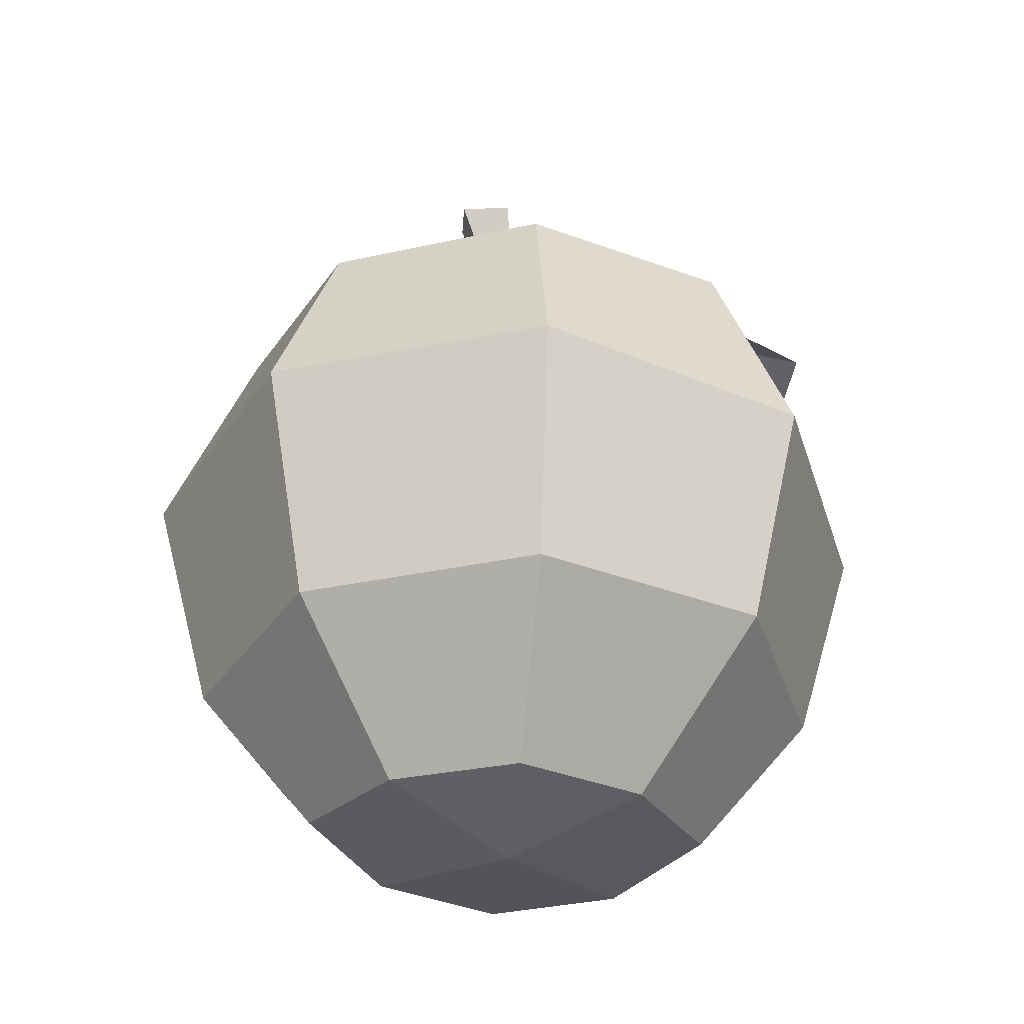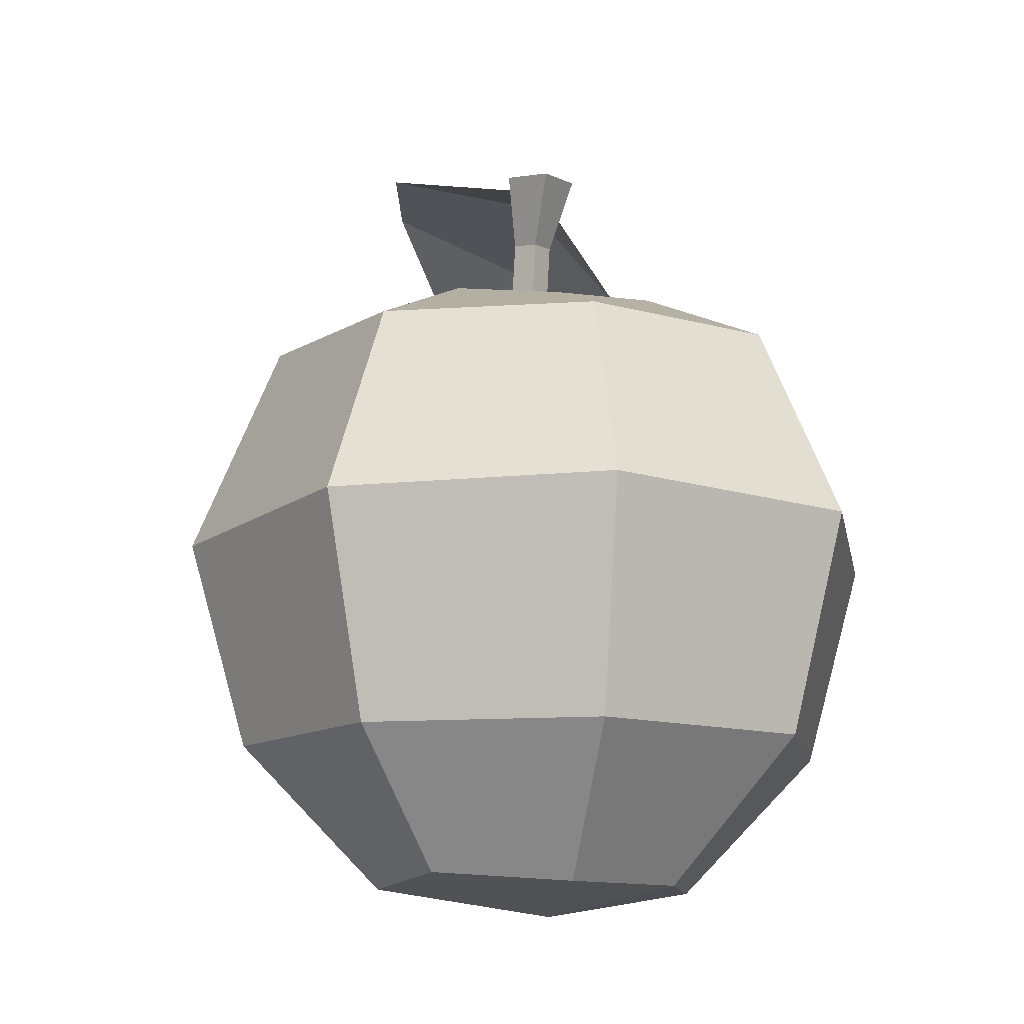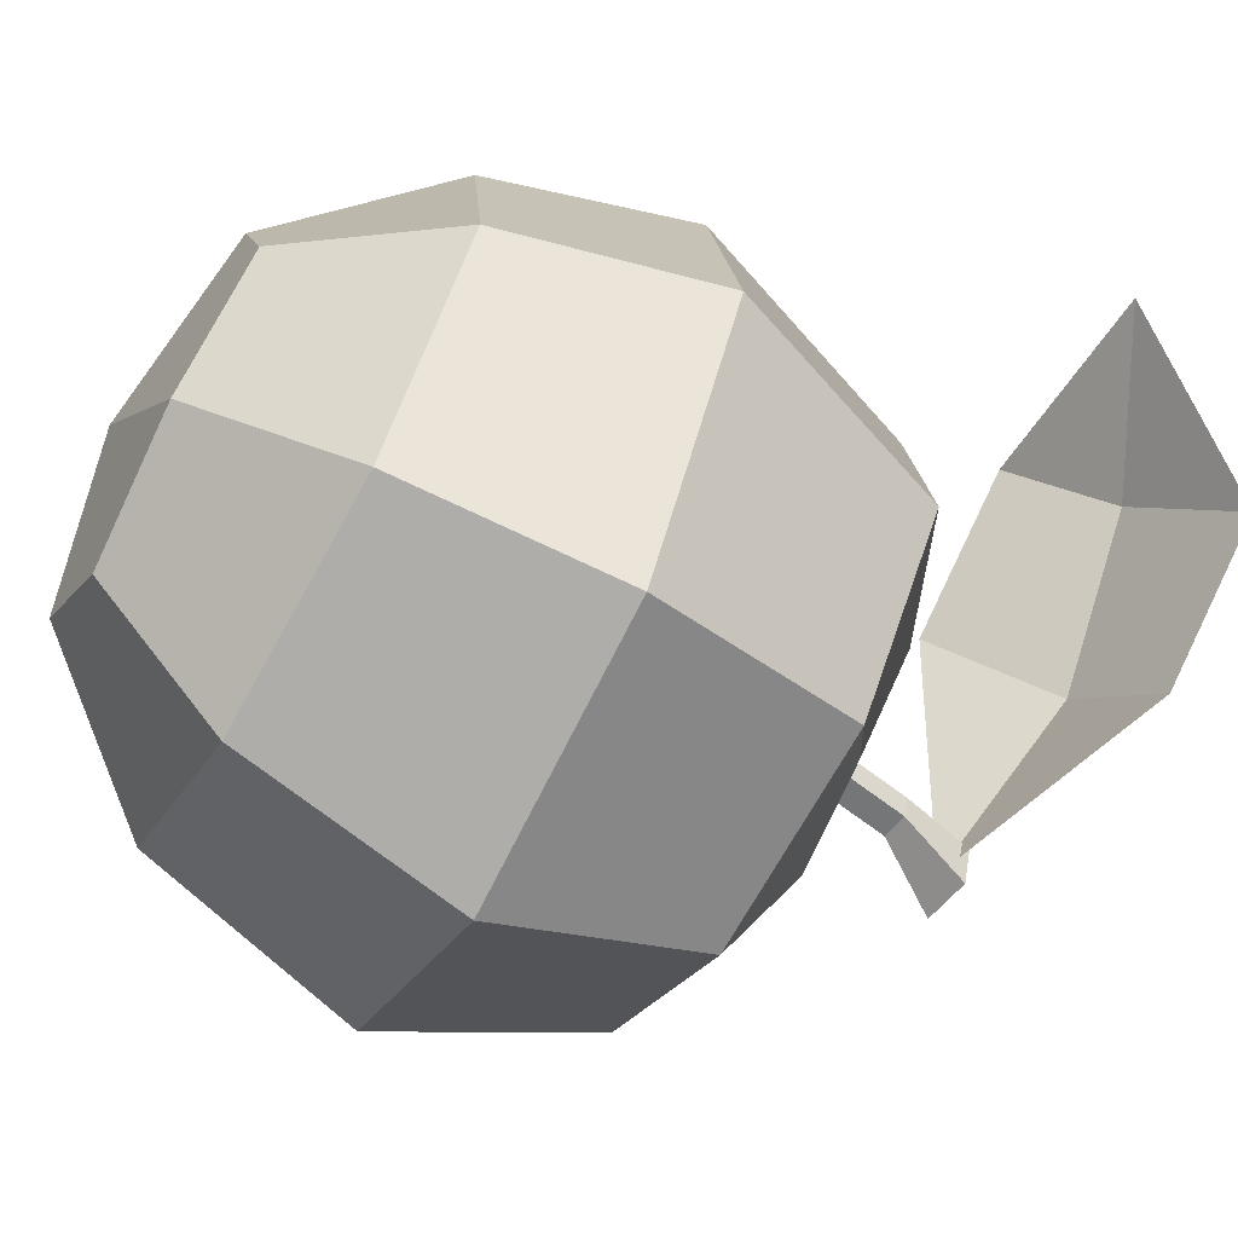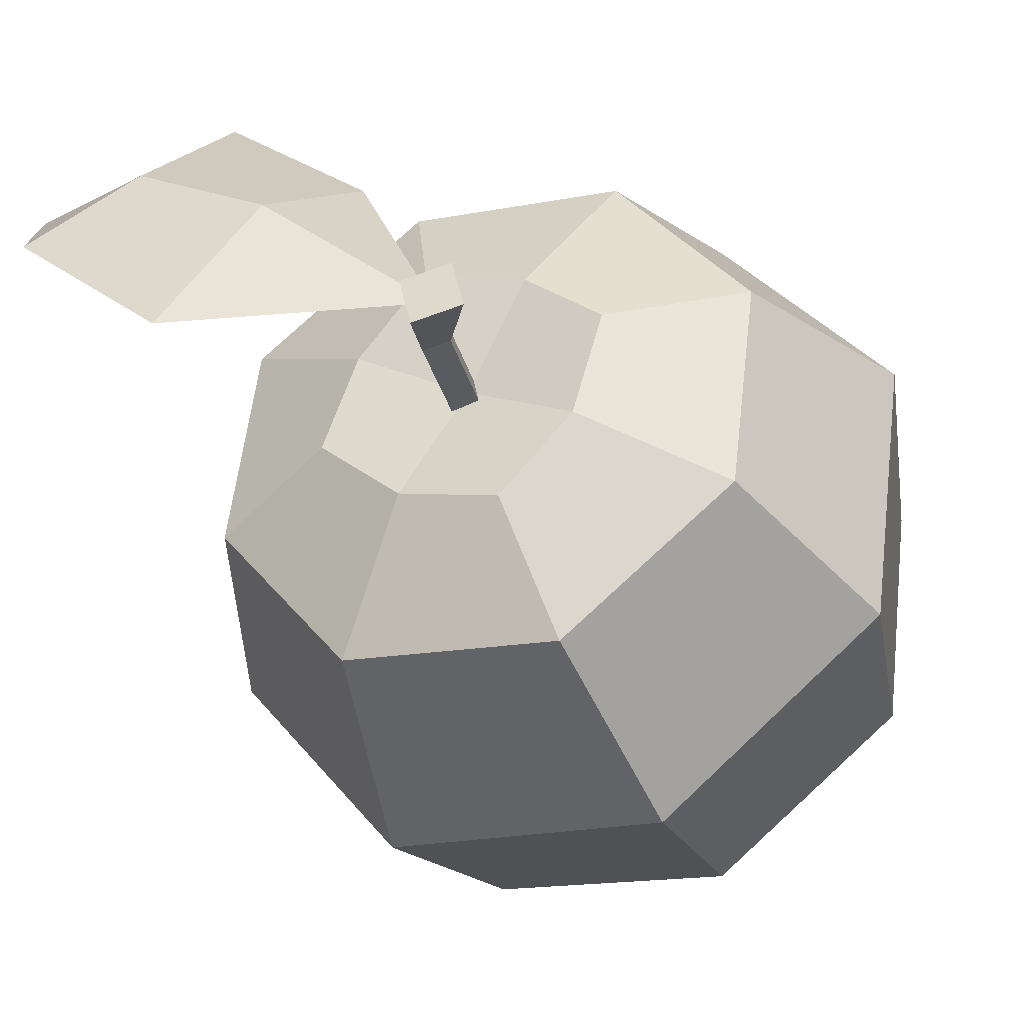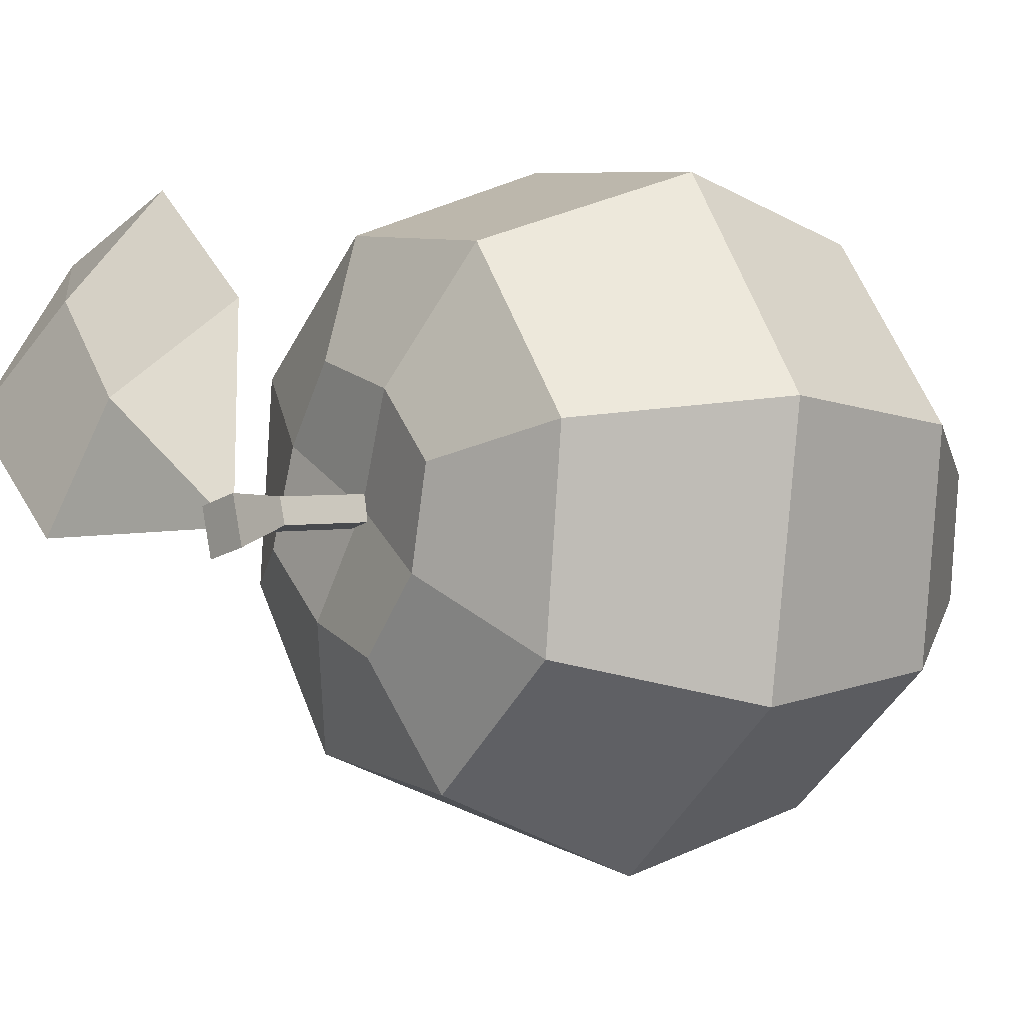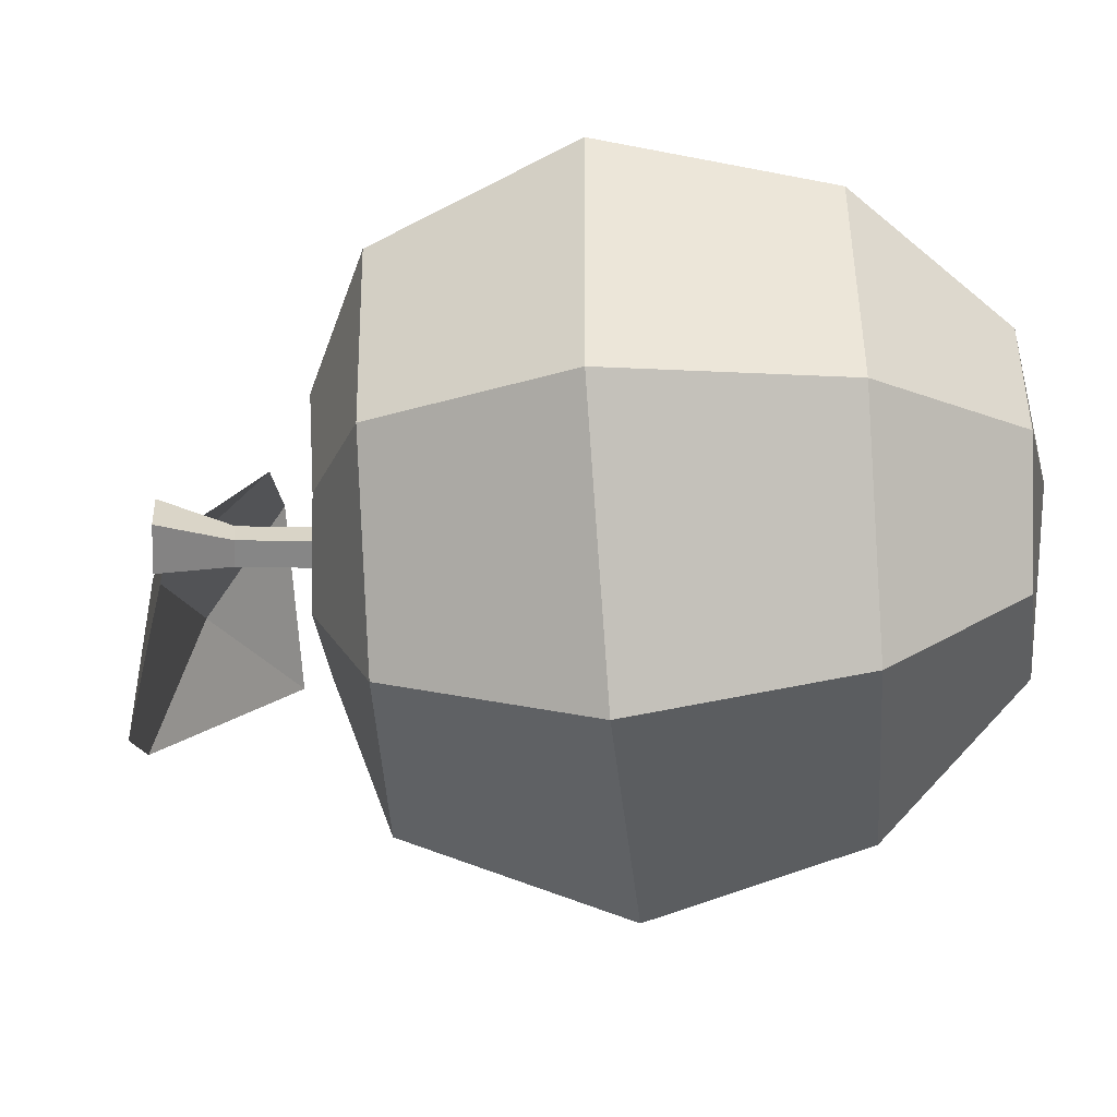
<metadata>
{"format":"obj","ext":"obj","renderer":"f3d","projection":"perspective","resolution":1024,"background":"white","views":[{"elev":-33.4,"azim":-81.1,"up":"+Y"},{"elev":-12.8,"azim":-132.0,"up":"+Y"},{"elev":-66.5,"azim":60.9,"up":"+Z"},{"elev":-35.9,"azim":-157.7,"up":"+Z"},{"elev":-1.7,"azim":-123.4,"up":"+Z"},{"elev":-49.7,"azim":-85.8,"up":"+Z"}]}
</metadata>
<code>
g apple
v -0.003259 -0.0008104 0.0007411
v -0.03005 0.003922 0.007122
v -0.01496 0.004033 0.02594
v -0.02751 0.003861 -0.01589
v -0.03005 0.003922 0.007122
v -0.003259 -0.0008104 0.0007411
v -0.00602 0.1415 -0.0038
v 0.02136 0.1512 0.01871
v 0.03753 0.1555 -0.005117
v -0.00602 0.1415 -0.0038
v 0.01301 0.1308 0.03629
v 0.02136 0.1512 0.01871
v 0.03844 0.1331 0.05787
v 0.07639 0.1336 0.04802
v 0.04801 0.1476 0.03782
v 0.04801 0.1476 0.03782
v 0.07639 0.1336 0.04802
v 0.06246 0.1586 0.01714
v -0.00602 0.1415 -0.0038
v 0.03753 0.1555 -0.005117
v 0.02136 0.1512 0.01871
v -0.00602 0.1415 -0.0038
v 0.02136 0.1512 0.01871
v 0.01301 0.1308 0.03629
v 0.03844 0.1331 0.05787
v 0.04801 0.1476 0.03782
v 0.07639 0.1336 0.04802
v 0.04801 0.1476 0.03782
v 0.06246 0.1586 0.01714
v 0.07639 0.1336 0.04802
v 0.03315 0.06805 -0.05741
v 0.02783 0.03024 -0.0482
v 0.05394 0.03054 -0.0143
v 0.06397 0.06635 -0.0172
v 0.05732 0.06565 0.0331
v 0.04847 0.03068 0.02798
v 0.01459 0.03054 0.05386
v 0.01709 0.06635 0.064
v -0.03315 0.06805 0.05741
v -0.02783 0.03024 0.04819
v -0.05394 0.02993 0.0143
v -0.06397 0.06976 0.0172
v -0.05732 0.07046 -0.03309
v -0.04847 0.02983 -0.02798
v -0.01459 0.02995 -0.05387
v -0.01709 0.06976 -0.064
v 0.06397 0.06635 -0.0172
v 0.05394 0.03054 -0.0143
v 0.04847 0.03068 0.02798
v 0.05732 0.06565 0.0331
v 0.01709 0.06635 0.064
v 0.01459 0.03054 0.05386
v -0.02783 0.03024 0.04819
v -0.03315 0.06805 0.05741
v -0.06397 0.06976 0.0172
v -0.05394 0.02993 0.0143
v -0.04847 0.02983 -0.02798
v -0.05732 0.07046 -0.03309
v -0.01709 0.06976 -0.064
v -0.01459 0.02995 -0.05387
v 0.02783 0.03024 -0.0482
v 0.03315 0.06805 -0.05741
v -0.04847 0.02983 -0.02798
v -0.02751 0.003861 -0.01589
v -0.01011 0.005468 -0.03396
v -0.01459 0.02995 -0.05387
v 0.05394 0.03054 -0.0143
v 0.03447 0.005804 -0.008213
v 0.0275 0.00421 0.01588
v 0.04847 0.03068 0.02798
v 0.01459 0.03054 0.05386
v 0.01013 0.005808 0.03397
v -0.01496 0.004033 0.02594
v -0.02783 0.03024 0.04819
v -0.05394 0.02993 0.0143
v -0.03005 0.003922 0.007122
v -0.02751 0.003861 -0.01589
v -0.04847 0.02983 -0.02798
v -0.01459 0.02995 -0.05387
v -0.01011 0.005468 -0.03396
v 0.01497 0.00402 -0.0259
v 0.02783 0.03024 -0.0482
v 0.02783 0.03024 -0.0482
v 0.01497 0.00402 -0.0259
v 0.03447 0.005804 -0.008213
v 0.05394 0.03054 -0.0143
v 0.04847 0.03068 0.02798
v 0.0275 0.00421 0.01588
v 0.01013 0.005808 0.03397
v 0.01459 0.03054 0.05386
v -0.02783 0.03024 0.04819
v -0.01496 0.004033 0.02594
v -0.03005 0.003922 0.007122
v -0.05394 0.02993 0.0143
v 0.06397 0.06635 -0.0172
v 0.04865 0.1075 -0.01307
v 0.0252 0.1066 -0.04367
v 0.03315 0.06805 -0.05741
v 0.01709 0.06635 0.064
v 0.013 0.1075 0.04867
v 0.0436 0.1079 0.02517
v 0.05732 0.06565 0.0331
v -0.06397 0.06976 0.0172
v -0.04865 0.1057 0.01306
v -0.02521 0.1066 0.04366
v -0.03315 0.06805 0.05741
v -0.01709 0.06976 -0.064
v -0.01301 0.1057 -0.04866
v -0.0436 0.1053 -0.02517
v -0.05732 0.07046 -0.03309
v 0.05732 0.06565 0.0331
v 0.0436 0.1079 0.02517
v 0.04865 0.1075 -0.01307
v 0.06397 0.06635 -0.0172
v -0.03315 0.06805 0.05741
v -0.02521 0.1066 0.04366
v 0.013 0.1075 0.04867
v 0.01709 0.06635 0.064
v -0.05732 0.07046 -0.03309
v -0.0436 0.1053 -0.02517
v -0.04865 0.1057 0.01306
v -0.06397 0.06976 0.0172
v 0.03315 0.06805 -0.05741
v 0.0252 0.1066 -0.04367
v -0.01301 0.1057 -0.04866
v -0.01709 0.06976 -0.064
v -0.0436 0.1053 -0.02517
v -0.01973 0.1158 -0.01139
v -0.02556 0.1166 0.006833
v -0.04865 0.1057 0.01306
v 0.0252 0.1066 -0.04367
v 0.01135 0.1161 -0.01972
v -0.006861 0.1166 -0.02555
v -0.01301 0.1057 -0.04866
v 0.04865 0.1075 -0.01307
v 0.0255 0.1173 -0.00686
v 0.01135 0.1161 -0.01972
v 0.0252 0.1066 -0.04367
v 0.013 0.1075 0.04867
v 0.006809 0.1173 0.02551
v 0.01967 0.1165 0.01136
v 0.0436 0.1079 0.02517
v -0.04865 0.1057 0.01306
v -0.02556 0.1166 0.006833
v -0.0114 0.1161 0.0197
v -0.02521 0.1066 0.04366
v -0.01301 0.1057 -0.04866
v -0.006861 0.1166 -0.02555
v -0.01973 0.1158 -0.01139
v -0.0436 0.1053 -0.02517
v 0.0436 0.1079 0.02517
v 0.01967 0.1165 0.01136
v 0.0255 0.1173 -0.00686
v 0.04865 0.1075 -0.01307
v -0.02521 0.1066 0.04366
v -0.0114 0.1161 0.0197
v 0.006809 0.1173 0.02551
v 0.013 0.1075 0.04867
v 0.01967 0.1165 0.01136
v -1.996e-05 0.1137 -1.152e-05
v 0.01135 0.1161 -0.01972
v 0.0255 0.1173 -0.00686
v -0.0114 0.1161 0.0197
v -1.996e-05 0.1137 -1.152e-05
v 0.01967 0.1165 0.01136
v 0.006809 0.1173 0.02551
v -0.02556 0.1166 0.006833
v -0.01973 0.1158 -0.01139
v -1.996e-05 0.1137 -1.152e-05
v -0.0114 0.1161 0.0197
v 0.01135 0.1161 -0.01972
v -1.996e-05 0.1137 -1.152e-05
v -0.01973 0.1158 -0.01139
v -0.006861 0.1166 -0.02555
v -0.003259 -0.0008104 0.0007411
v -0.01496 0.004033 0.02594
v 0.01013 0.005808 0.03397
v 0.0275 0.00421 0.01588
v 0.01497 0.00402 -0.0259
v -0.003259 -0.0008104 0.0007411
v 0.0275 0.00421 0.01588
v 0.03447 0.005804 -0.008213
v -0.01011 0.005468 -0.03396
v -0.02751 0.003861 -0.01589
v -0.003259 -0.0008104 0.0007411
v 0.01497 0.00402 -0.0259
v -0.009975 0.1437 0.001622
v -0.01181 0.1431 -0.007223
v -0.003018 0.1442 -0.009124
v -0.001186 0.1448 -0.0002786
v 0.001406 0.1321 0.0004645
v 0.0004051 0.1318 -0.004369
v 0.004068 0.1043 -0.003081
v 0.005069 0.1046 0.001752
v -0.01181 0.1431 -0.007223
v -0.009975 0.1437 0.001622
v -0.003396 0.1315 0.001503
v -0.004398 0.1312 -0.00333
v -0.001186 0.1448 -0.0002786
v -0.003018 0.1442 -0.009124
v 0.0004051 0.1318 -0.004369
v 0.001406 0.1321 0.0004645
v -0.009975 0.1437 0.001622
v -0.001186 0.1448 -0.0002786
v 0.001406 0.1321 0.0004645
v -0.003396 0.1315 0.001503
v -0.003396 0.1315 0.001503
v 0.005069 0.1046 0.001752
v 0.000266 0.1041 0.002791
v -0.003018 0.1442 -0.009124
v -0.01181 0.1431 -0.007223
v -0.004398 0.1312 -0.00333
v 0.0004051 0.1318 -0.004369
v 0.0004051 0.1318 -0.004369
v -0.004398 0.1312 -0.00333
v -0.0007352 0.1037 -0.002043
v 0.004068 0.1043 -0.003081
v -0.004398 0.1312 -0.00333
v -0.003396 0.1315 0.001503
v 0.000266 0.1041 0.002791
v -0.0007352 0.1037 -0.002043
v 0.01301 0.1308 0.03629
v 0.03844 0.1331 0.05787
v 0.04801 0.1476 0.03782
v 0.02136 0.1512 0.01871
v 0.02136 0.1512 0.01871
v 0.04801 0.1476 0.03782
v 0.06246 0.1586 0.01714
v 0.03753 0.1555 -0.005117
v 0.01301 0.1308 0.03629
v 0.02136 0.1512 0.01871
v 0.04801 0.1476 0.03782
v 0.03844 0.1331 0.05787
v 0.02136 0.1512 0.01871
v 0.03753 0.1555 -0.005117
v 0.06246 0.1586 0.01714
v 0.04801 0.1476 0.03782
g apple_0
f 3 2 1
f 6 5 4
f 9 8 7
f 12 11 10
f 15 14 13
f 18 17 16
f 21 20 19
f 24 23 22
f 27 26 25
f 30 29 28
f 33 32 31
f 34 33 31
f 37 36 35
f 38 37 35
f 41 40 39
f 42 41 39
f 45 44 43
f 46 45 43
f 49 48 47
f 50 49 47
f 53 52 51
f 54 53 51
f 57 56 55
f 58 57 55
f 61 60 59
f 62 61 59
f 65 64 63
f 66 65 63
f 69 68 67
f 70 69 67
f 73 72 71
f 74 73 71
f 77 76 75
f 78 77 75
f 81 80 79
f 82 81 79
f 85 84 83
f 86 85 83
f 89 88 87
f 90 89 87
f 93 92 91
f 94 93 91
f 97 96 95
f 98 97 95
f 101 100 99
f 102 101 99
f 105 104 103
f 106 105 103
f 109 108 107
f 110 109 107
f 113 112 111
f 114 113 111
f 117 116 115
f 118 117 115
f 121 120 119
f 122 121 119
f 125 124 123
f 126 125 123
f 129 128 127
f 130 129 127
f 133 132 131
f 134 133 131
f 137 136 135
f 138 137 135
f 141 140 139
f 142 141 139
f 145 144 143
f 146 145 143
f 149 148 147
f 150 149 147
f 153 152 151
f 154 153 151
f 157 156 155
f 158 157 155
f 161 160 159
f 162 161 159
f 165 164 163
f 166 165 163
f 169 168 167
f 170 169 167
f 173 172 171
f 174 173 171
f 177 176 175
f 178 177 175
f 181 180 179
f 182 181 179
f 185 184 183
f 186 185 183
f 189 188 187
f 190 189 187
f 193 192 191
f 194 193 191
f 197 196 195
f 198 197 195
f 201 200 199
f 202 201 199
f 205 204 203
f 206 205 203
f 208 205 207
f 209 208 207
f 212 211 210
f 213 212 210
f 216 215 214
f 217 216 214
f 220 219 218
f 221 220 218
f 224 223 222
f 225 224 222
f 228 227 226
f 229 228 226
f 232 231 230
f 233 232 230
f 236 235 234
f 237 236 234

</code>
